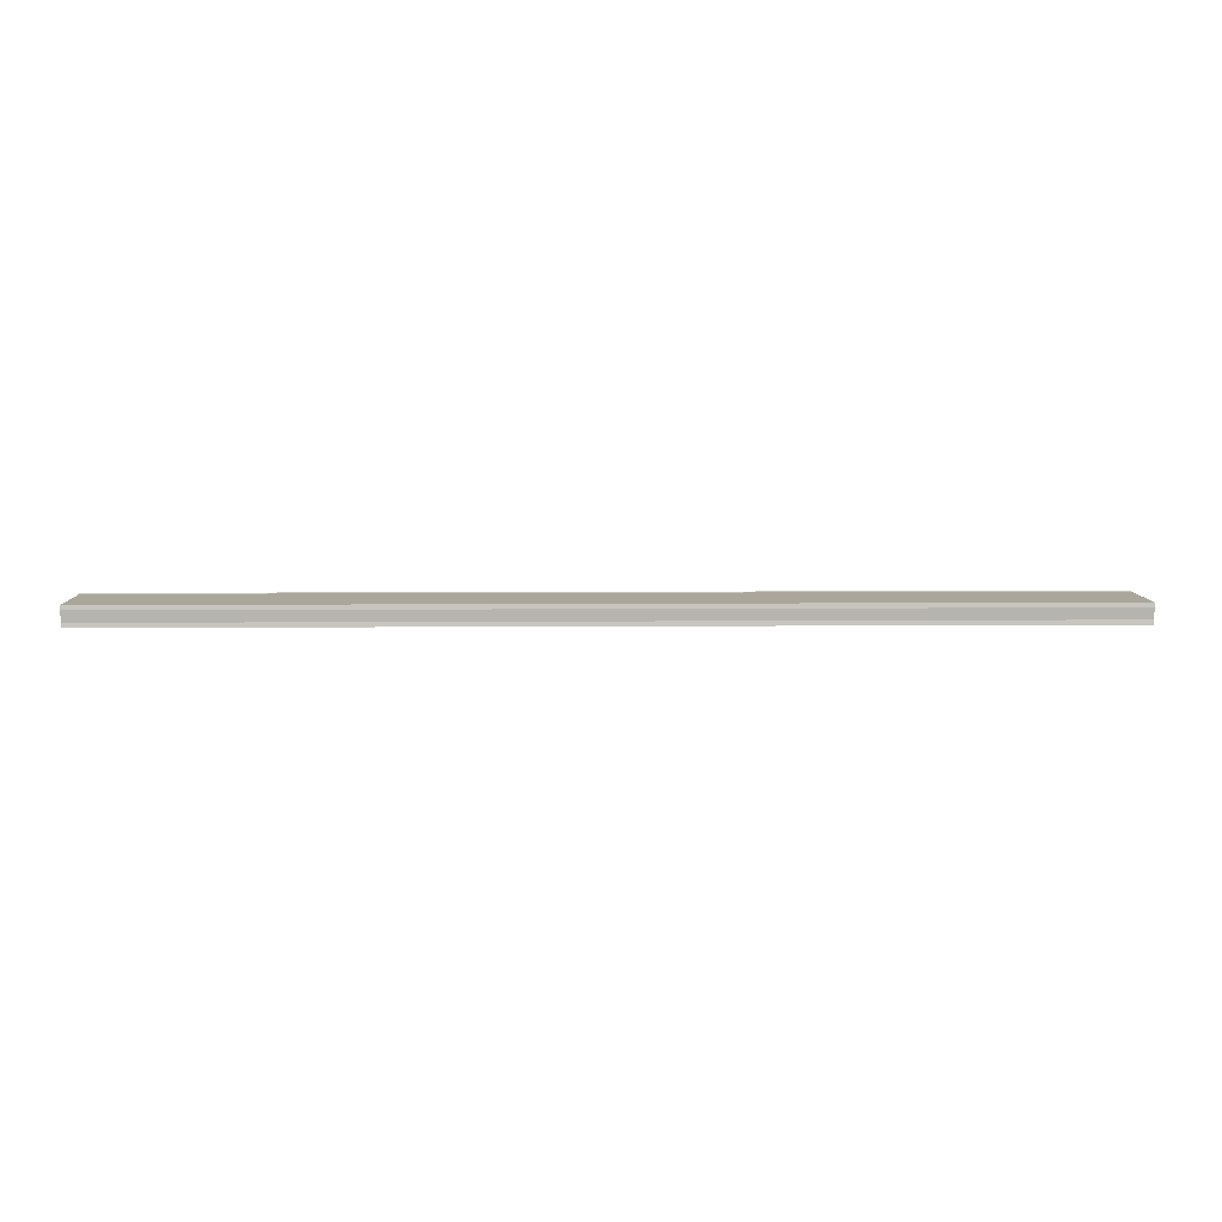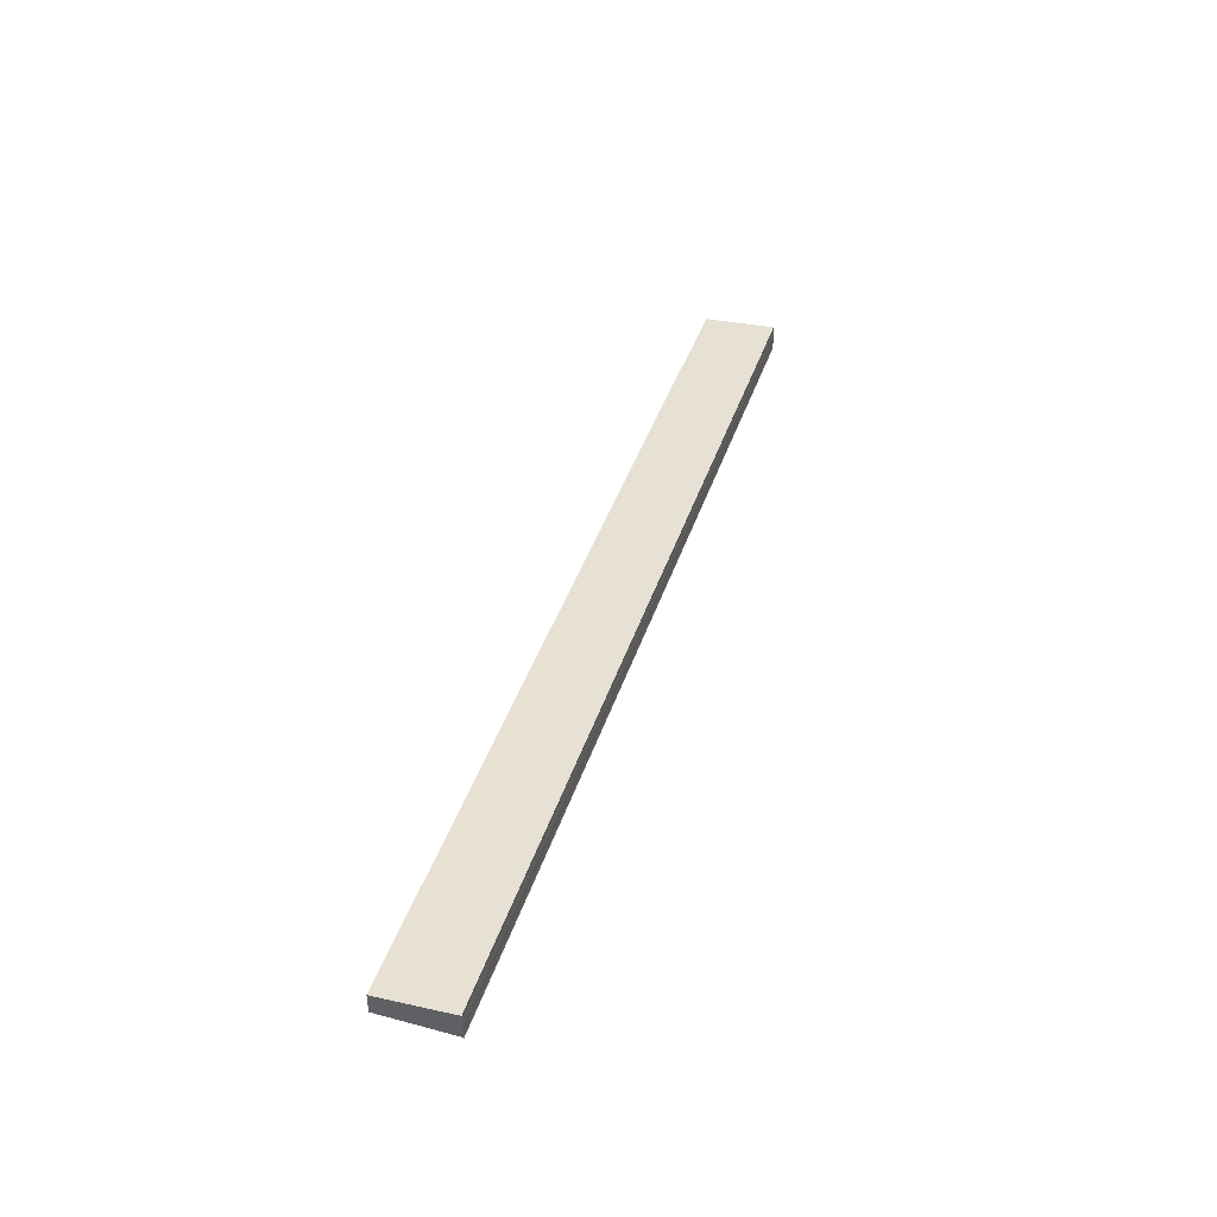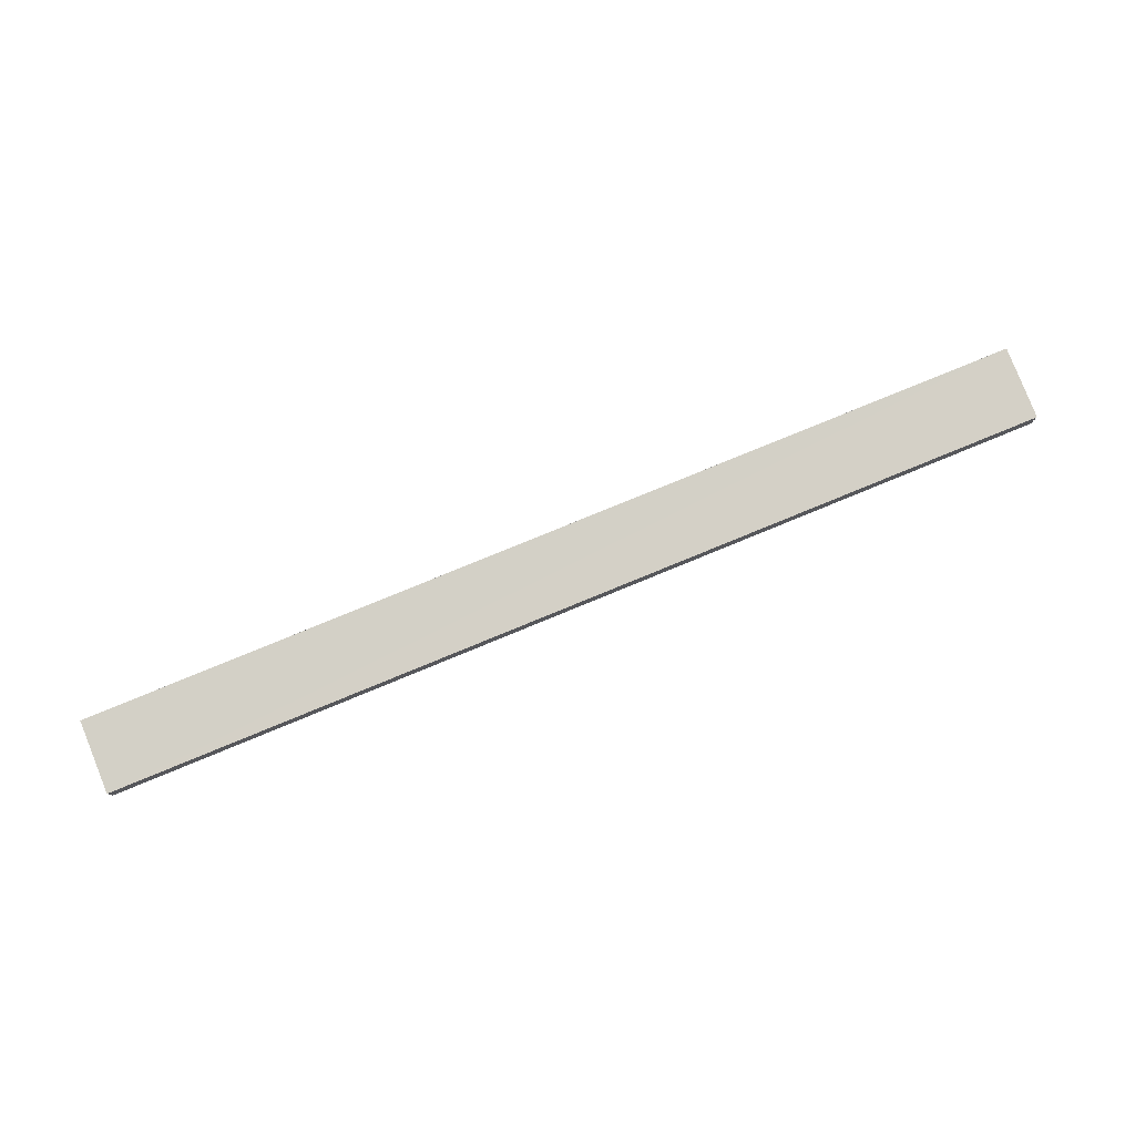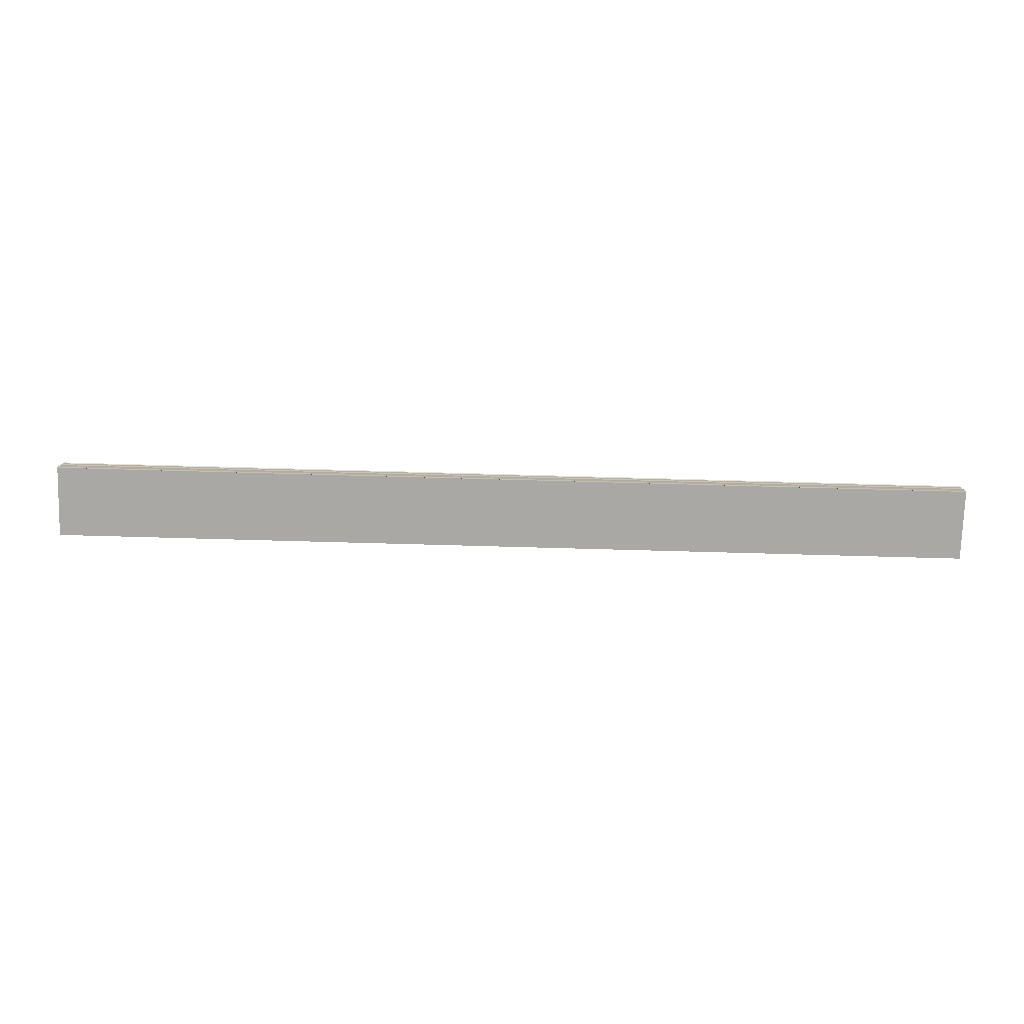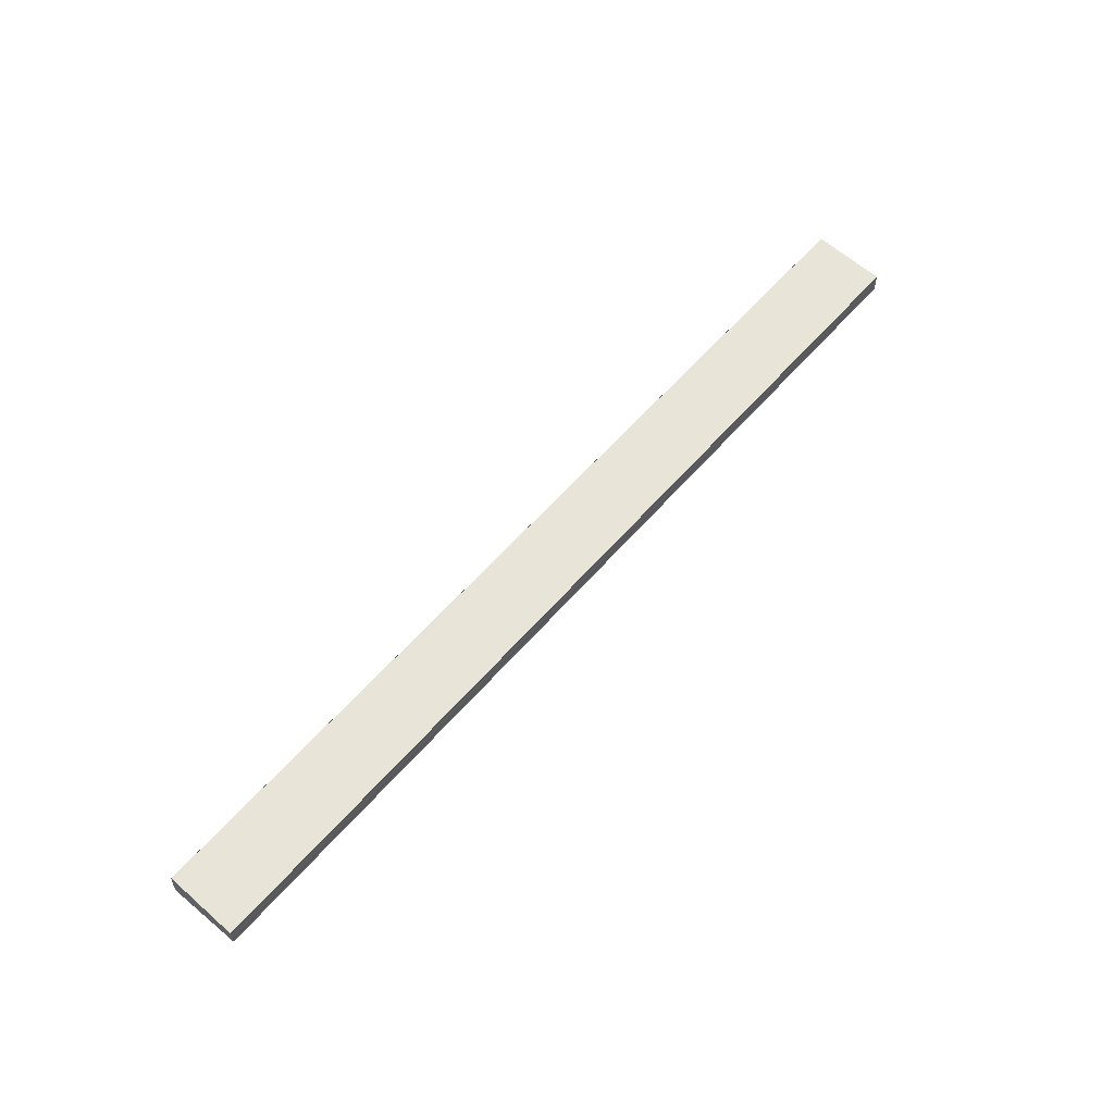
<metadata>
{"format":"obj","ext":"obj","renderer":"f3d","projection":"perspective","resolution":1024,"background":"white","views":[{"elev":5.6,"azim":-1.7,"up":"+Z"},{"elev":40.0,"azim":107.0,"up":"+Z"},{"elev":79.0,"azim":-22.3,"up":"+Z"},{"elev":-77.3,"azim":178.4,"up":"+Z"},{"elev":59.5,"azim":-49.3,"up":"+Z"}]}
</metadata>
<code>
o 22656
v 2168 1866 7.162
v 2168 1866 7.162
v 2168 1866 7.162
v 2168 1866 7.162
v 2168 1866 7.162
v 2168 1866 7.163
v 2168 1866 7.162
v 2168 1866 7.163
v 2168 1866 7.162
v 2168 1866 7.163
v 2168 1866 7.163
v 2168 1866 7.164
v 2168 1866 7.163
v 2168 1866 7.163
v 2168 1866 7.164
v 2168 1866 7.165
v 2168 1866 7.165
v 2168 1866 7.166
v 2168 1866 7.164
v 2168 1866 7.165
v 2168 1866 7.165
v 2168 1866 7.165
v 2168 1866 7.165
v 2168 1866 7.166
v 2168 1866 7.166
v 2168 1866 7.166
v 2168 1866 7.166
v 2168 1866 7.166
v 2168 1866 7.166
v 2168 1866 7.166
v 2168 1866 7.163
v 2168 1866 7.163
v 2168 1866 7.164
v 2168 1866 7.165
v 2168 1866 7.165
v 2168 1866 7.166
v 2168 1866 7.165
v 2168 1866 7.165
v 2168 1866 7.164
v 2168 1866 7.165
v 2168 1866 7.163
v 2168 1866 7.164
v 2168 1866 7.163
v 2168 1866 7.163
v 2168 1866 7.163
v 2168 1866 7.163
v 2168 1866 7.164
v 2168 1866 7.163
v 2168 1866 7.165
v 2168 1866 7.164
v 2168 1866 7.165
v 2168 1866 7.165
v 2168 1866 7.162
v 2168 1866 7.163
v 2168 1866 7.162
v 2168 1866 7.162
v 2168 1866 7.162
v 2168 1866 7.162
v 2168 1866 7.163
v 2168 1866 7.165
v 2168 1866 7.166
v 2168 1866 7.165
v 2168 1866 7.166
v 2168 1866 7.166
v 2168 1866 7.166
f 1 2 3
f 3 4 5
f 6 4 7
f 8 9 6
f 10 8 6
f 11 8 10
f 12 11 10
f 12 7 13
f 12 13 14
f 12 14 15
f 12 15 16
f 12 16 17
f 12 17 18
f 19 11 12
f 20 19 12
f 21 19 20
f 22 21 20
f 23 21 22
f 24 23 22
f 25 23 26
f 27 28 26
f 26 29 30
f 19 31 4
f 19 32 31
f 19 33 32
f 19 34 33
f 19 35 34
f 19 36 35
f 37 35 38
f 39 40 37
f 41 42 39
f 43 44 41
f 45 46 43
f 46 47 48
f 47 49 50
f 49 51 52
f 53 54 55
f 53 56 55
f 55 57 58
f 55 31 59
f 60 61 62
f 63 61 64
f 62 36 65
f 64 36 65

</code>
